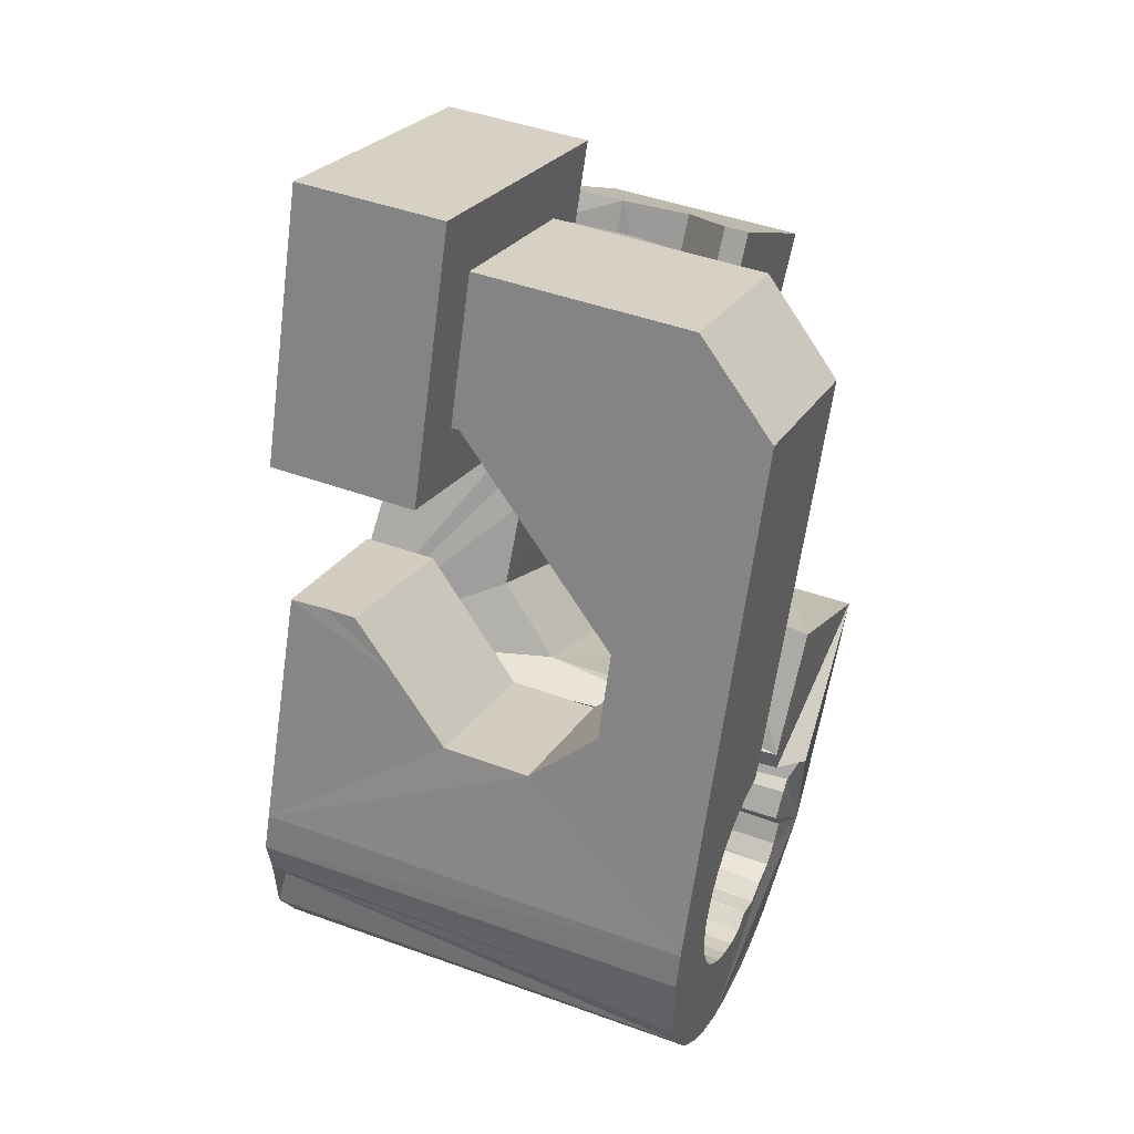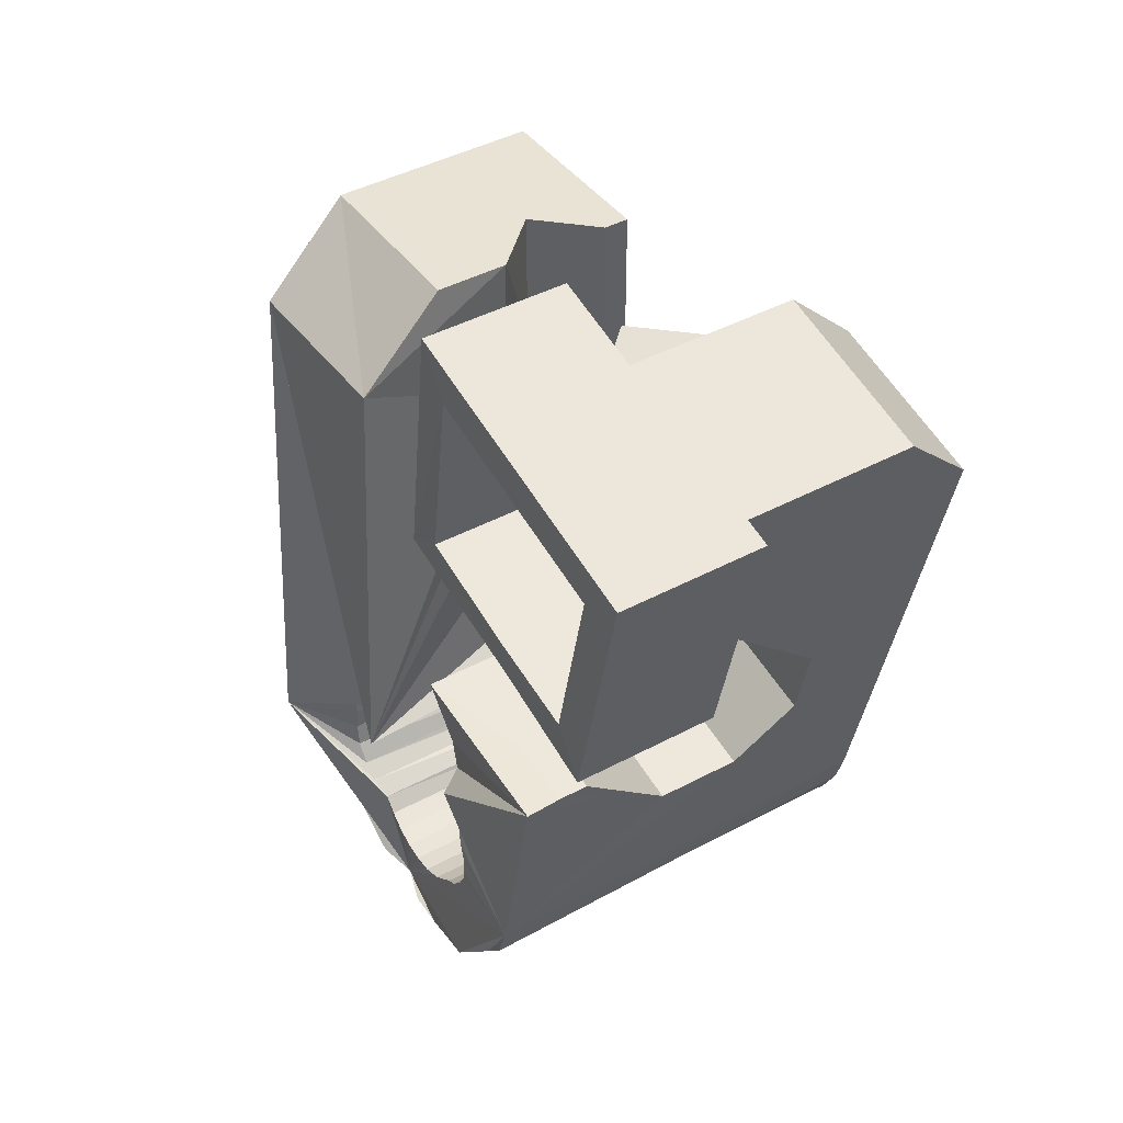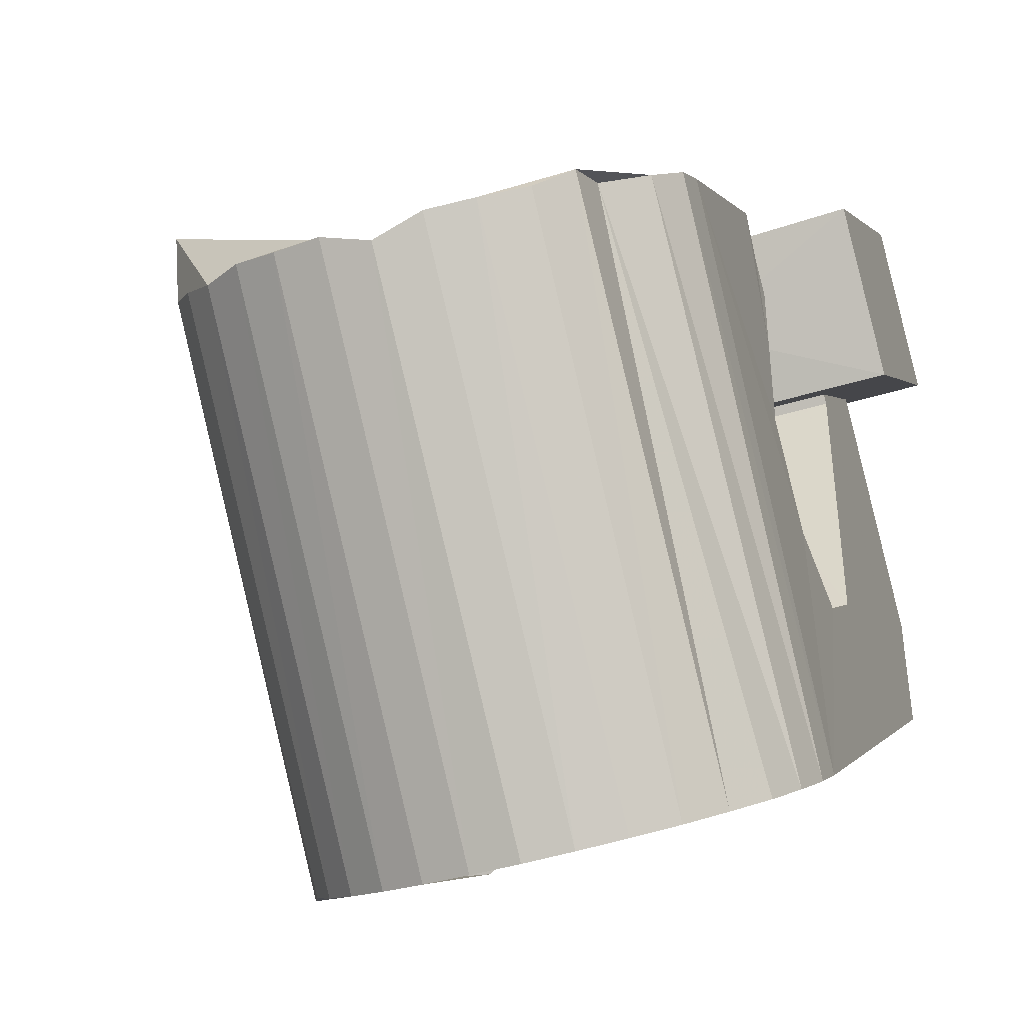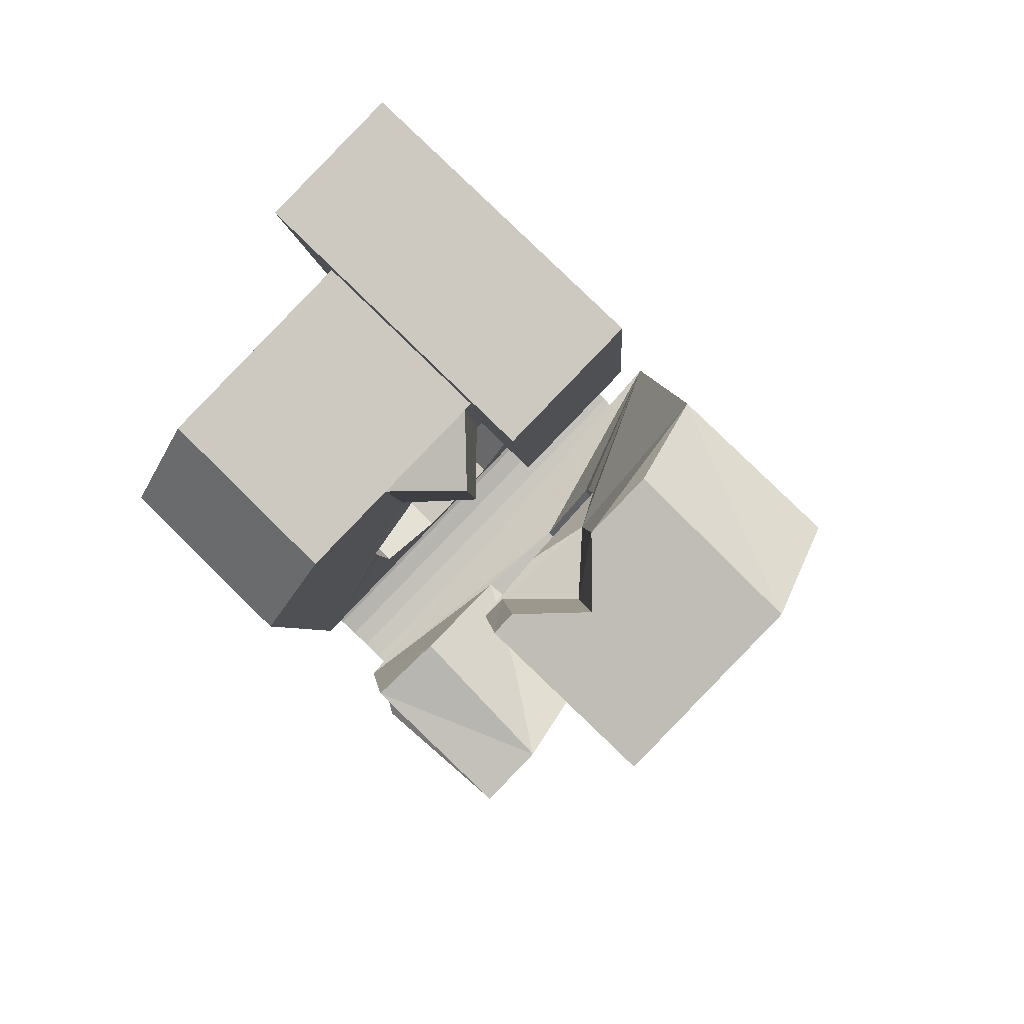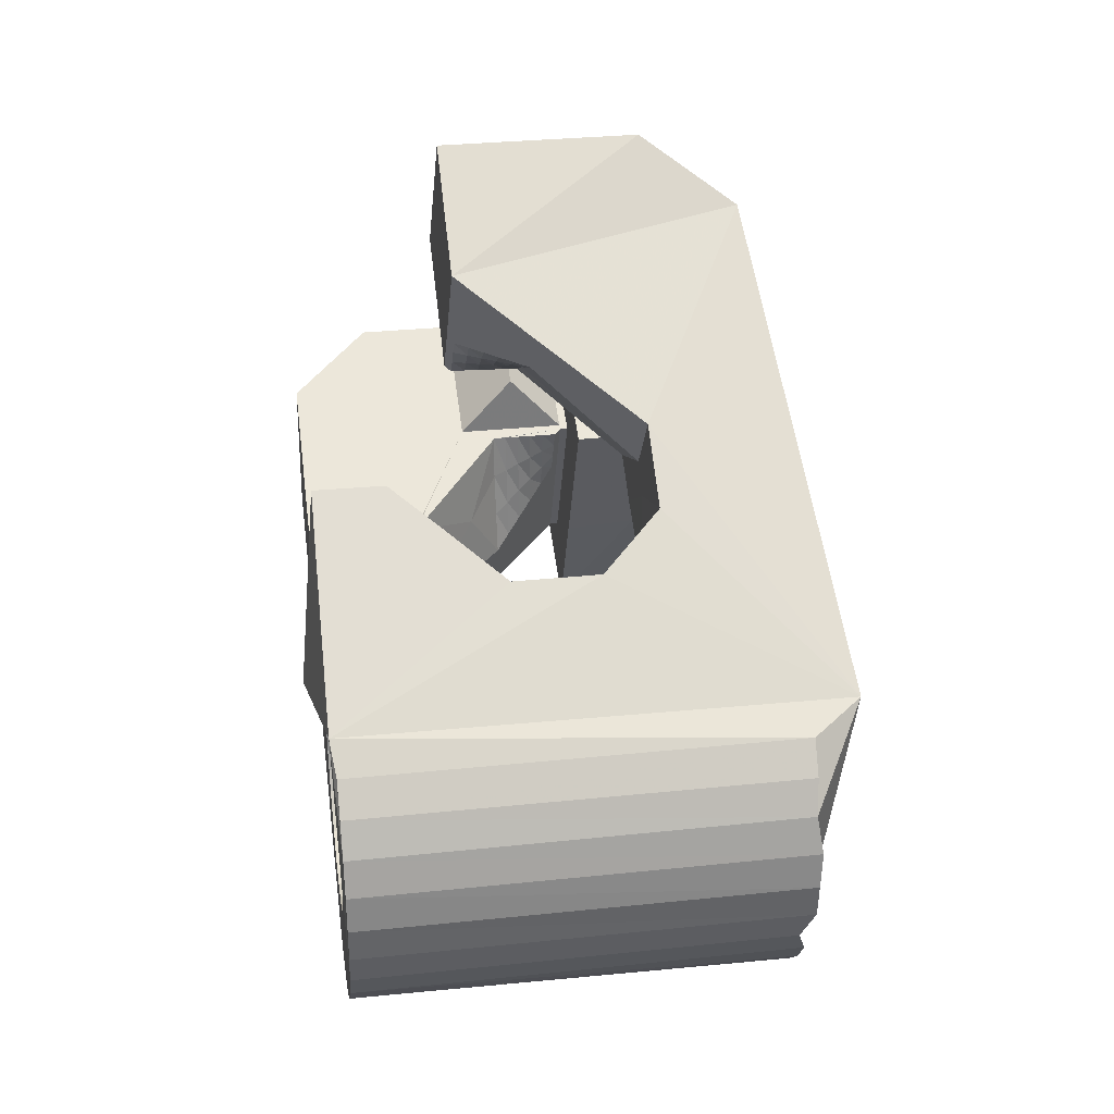
<metadata>
{"format":"obj","ext":"obj","renderer":"f3d","projection":"perspective","resolution":1024,"background":"white","views":[{"elev":23.9,"azim":-83.2,"up":"+Z"},{"elev":59.1,"azim":-136.7,"up":"+Z"},{"elev":8.3,"azim":-167.7,"up":"+Y"},{"elev":78.6,"azim":29.0,"up":"+Z"},{"elev":-37.1,"azim":71.3,"up":"+Z"}]}
</metadata>
<code>
v -0.0559 -0.03809 0.0466
v -0.05327 -0.02541 -0.04797
v -0.05306 0.01227 0.07942
v -0.05239 -0.026 0.06318
v -0.05256 -0.02466 -0.05469
v -0.05167 0.01868 0.03149
v -0.05062 -0.02427 -0.06121
v -0.04915 -0.01268 0.006417
v -0.0487 -0.01057 -0.009363
v -0.04778 -0.02416 -0.06746
v -0.04606 0.0373 0.08297
v -0.04544 0.001632 -0.019
v -0.04537 0.01268 0.07227
v -0.04467 0.04371 0.03504
v -0.04439 0.01718 0.03861
v -0.04323 -0.02471 -0.07261
v -0.04211 0.01077 0.06839
v -0.04174 0.01292 0.04167
v -0.04134 0.01432 0.04187
v -0.04116 0.01674 -0.01686
v -0.03986 -0.02932 -0.04684
v -0.03955 -0.02887 -0.05063
v -0.03947 -0.02997 -0.04307
v -0.03876 0.0363 0.07562
v -0.03866 0.02538 -0.004965
v -0.0385 -0.02864 -0.05431
v -0.03836 -0.03078 -0.0395
v -0.03813 -0.02555 -0.07688
v -0.03779 0.0408 0.04196
v -0.03678 -0.02864 -0.05774
v -0.0366 0.03245 0.004778
v -0.03658 -0.03174 -0.03624
v -0.03522 -0.0166 0.00568
v -0.03513 0.03771 0.005526
v -0.03477 -0.000755 0.0261
v -0.03447 -0.02885 -0.06079
v -0.03423 -0.0328 -0.0334
v -0.0341 -0.01588 -0.000685
v -0.0336 0.04411 0.00622
v -0.03219 -0.02678 -0.07988
v -0.03195 0.000621 0.02872
v -0.03301 0.05047 -0.03721
v -0.03164 -0.02928 -0.06334
v -0.03135 -0.03393 -0.03113
v -0.03233 0.05154 -0.04412
v -0.02913 0.001997 0.03134
v -0.02922 0.05135 -0.05002
v -0.0284 -0.02991 -0.0653
v -0.02819 0.0123 0.03022
v -0.02808 -0.03508 -0.02949
v -0.0277 -0.003402 0.02971
v -0.02711 0.01045 0.04111
v -0.02692 0.02151 -0.006456
v -0.02631 0.003373 0.03395
v -0.02598 -0.02822 -0.082
v -0.02327 0.05045 -0.05491
v -0.02592 0.009517 0.04096
v -0.0256 -0.001686 0.03157
v -0.02489 -0.0094 0.02415
v -0.02491 -0.03069 -0.06668
v -0.02454 -0.03621 -0.02853
v -0.02453 -0.008763 0.06629
v -0.02442 0.005847 0.06825
v -0.02353 -0.04711 0.04634
v -0.0235 2.9e-05 0.03343
v -0.02349 0.004749 0.03657
v -0.02334 0.003994 0.07917
v -0.02287 0.03506 0.004974
v -0.0228 0.02437 0.0314
v -0.0218 0.05237 -0.06179
v -0.02147 0.02619 0.03961
v -0.02142 0.01695 0.08096
v -0.0214 0.001745 0.03529
v -0.02127 -0.03159 -0.06751
v -0.02147 0.03661 0.03357
v -0.02099 0.02116 0.07411
v -0.02067 0.006124 0.03919
v -0.02064 -0.006051 0.03332
v -0.02054 0.03611 0.04104
v -0.01953 -0.02988 -0.08297
v -0.01941 -0.03518 0.06291
v -0.01929 0.003461 0.03714
v -0.01926 -0.003994 0.03442
v -0.01884 -0.0187 -0.01095
v -0.0186 0.04672 -0.03605
v -0.01868 -0.02117 0.004774
v -0.01832 -0.02235 0.01386
v -0.01843 0.04664 -0.03991
v -0.0182 0.04609 -0.03229
v -0.01787 -0.001938 0.03552
v -0.01757 -0.03259 -0.06774
v -0.01741 0.04678 -0.04362
v -0.01719 0.005177 0.039
v -0.01704 0.04548 -0.02867
v -0.01713 0.03028 0.07544
v -0.01727 0.05047 -0.06656
v -0.01648 0.000118 0.03662
v -0.01641 0.02904 0.08272
v -0.016 -0.006379 -0.02056
v -0.01564 0.04694 -0.04701
v -0.01537 0.04412 -0.02547
v -0.01512 -0.01462 0.0383
v -0.0151 0.002174 0.03772
v -0.01476 -0.01855 0.06527
v -0.01402 -0.03365 -0.06729
v -0.01371 0.004229 0.03882
v -0.01342 -0.008485 0.03677
v -0.01346 0.04618 -0.0501
v -0.01308 -0.03174 -0.08262
v -0.01302 0.04303 -0.02264
v -0.01291 -0.006301 0.03727
v -0.01224 -0.003905 0.03761
v -0.01177 0.008746 -0.01842
v -0.01157 -0.00151 0.03795
v -0.01107 0.04916 -0.06937
v -0.0109 0.000887 0.03829
v -0.01214 -0.03953 -0.03022
v -0.0104 0.04661 -0.05258
v -0.01147 -0.03473 -0.06459
v -0.01023 0.003281 0.03863
v -0.01033 0.04264 -0.02059
v -0.009892 0.004249 0.03998
v -0.00988 0.004108 0.04095
v -0.009517 0.000181 0.06792
v -0.0095 0.005654 0.04018
v -0.009125 0.001586 0.06812
v -0.009845 -0.03962 -0.03408
v -0.007128 0.04621 -0.05453
v -0.007066 -0.03596 -0.0647
v -0.008691 0.03739 -0.01987
v -0.006857 -0.03371 -0.081
v -0.006406 0.02424 0.003176
v -0.006336 -0.04414 -0.008424
v -0.00561 0.006624 0.03655
v -0.005135 0.001472 0.07193
v -0.004746 0.0476 -0.07108
v -0.004911 -0.04479 -0.03503
v -0.004403 -0.03704 -0.06234
v -0.003651 0.04533 -0.05592
v -0.004879 0.03472 -0.01798
v -0.002867 0.03696 0.004898
v -0.003021 -0.008447 0.04344
v -0.001876 -0.03097 -0.005306
v -0.002749 -0.01139 0.06366
v 0.003199 -0.04575 -0.03559
v -0.000639 -0.03838 -0.06027
v 0.001075 -0.01139 -0.02374
v -0.001094 -0.03572 -0.07818
v 0.001951 -0.04152 -0.04287
v 0.001343 -0.03942 -0.05678
v -5.3e-05 0.04428 -0.05675
v 0.000216 -0.04085 -0.04479
v 0.00203 -0.04019 -0.0527
v 0.000991 0.004352 0.02867
v 0.000862 0.02977 0.03985
v -0.001029 -0.0397 -0.04986
v 0.001472 0.02509 0.07528
v 0.001668 -0.002969 0.07896
v 0.001339 0.04396 -0.07239
v 0.006678 0.004149 -0.02199
v 0.003567 0.04304 -0.05699
v 0.003999 -0.0377 -0.07426
v 0.007157 0.04153 -0.05681
v 0.01001 0.01324 -0.008585
v 0.007749 0.02848 0.03233
v 0.008112 -0.02507 0.03323
v 0.008155 0.04423 -0.07181
v 0.008232 -0.0237 0.03223
v 0.008233 -0.03958 -0.06939
v 0.008666 0.02206 0.08251
v 0.008903 -0.02131 0.03257
v 0.009392 -0.02086 0.03381
v 0.009323 -0.01885 0.03298
v 0.01005 -0.01643 0.03306
v 0.006781 0.04472 -0.02065
v 0.01163 0.01043 0.007071
v 0.01001 0.04037 -0.05501
v 0.01091 -0.01412 0.03358
v 0.01145 -0.04128 -0.06373
v 0.01075 -0.01141 0.0342
v 0.01165 -0.02455 0.03142
v 0.0133 0.008687 0.01626
v 0.01287 -0.0222 0.03081
v 0.01324 -0.03037 0.06049
v 0.01345 -0.04349 -0.05757
v 0.009384 0.03745 -0.02752
v 0.01393 0.03988 -0.05375
v 0.01408 -0.01985 0.03019
v 0.01438 0.0422 -0.07025
v 0.01442 -0.02611 0.06109
v 0.01599 -0.002186 0.03622
v 0.01507 -0.02539 0.03062
v 0.0153 -0.0175 0.02958
v 0.01522 -0.02595 -0.01905
v 0.01652 -0.01516 0.02898
v 0.01684 -0.02309 0.02906
v 0.01358 0.03526 -0.02915
v 0.01742 0.03874 -0.05244
v 0.01774 -0.01282 0.02837
v 0.0185 -0.02623 0.02982
v 0.0186 -0.0208 0.0275
v 0.01695 0.03462 -0.02852
v 0.02025 0.0375 -0.04959
v 0.01965 -0.007386 0.06375
v 0.02019 0.04052 -0.06729
v 0.02037 -0.0185 0.02594
v 0.02047 -0.006362 0.02037
v 0.02081 -0.02399 0.02731
v 0.01509 0.03421 -0.03369
v 0.02173 0.03639 -0.0456
v 0.02198 -0.01456 0.03719
v 0.0186 0.03507 -0.03428
v 0.02243 0.03535 -0.04188
v 0.02213 -0.01621 0.02438
v 0.02358 0.03448 -0.03717
v 0.02312 -0.02174 0.0248
v 0.02312 0.005002 0.06551
v 0.02329 -0.05162 -0.01541
v 0.02389 -0.01391 0.02282
v 0.02286 0.02344 0.05399
v 0.02477 0.008012 -0.002467
v 0.02518 0.03755 -0.06342
v 0.02543 -0.0195 0.02228
v 0.02621 -0.01895 0.05984
v 0.02664 -0.03944 -0.01379
v 0.02706 0.006537 0.003412
v 0.02708 -0.02933 -0.02084
v 0.02754 -0.0173 -0.02944
v 0.02774 -0.01725 0.01977
v 0.02943 0.03617 -0.05864
v 0.03005 -0.01501 0.01726
v 0.03177 -0.002174 -0.02729
v 0.03268 0.03453 -0.05299
v 0.03548 0.04226 -0.04495
v 0.03726 0.006298 -0.01502
v 0.03941 -0.03278 0.02588
v 0.04079 0.003153 0.000188
v 0.04534 -0.03806 0.05145
v 0.05523 -0.002698 0.05646
v 0.05415 0.01671 0.04572
f 166 236 238
f 166 238 184
f 164 235 221
f 235 237 221
f 237 226 221
f 226 176 221
f 176 164 221
f 160 232 164
f 232 235 164
f 160 147 228
f 160 228 232
f 172 190 211
f 190 224 211
f 211 191 172
f 211 224 204
f 211 204 191
f 20 113 53
f 113 132 53
f 132 31 53
f 31 25 53
f 25 20 53
f 99 113 12
f 113 20 12
f 99 12 84
f 12 9 84
f 84 9 38
f 9 8 38
f 8 33 38
f 33 86 38
f 86 84 38
f 123 124 142
f 124 144 142
f 142 102 123
f 142 144 104
f 142 104 102
f 104 144 124
f 122 120 106
f 122 106 93
f 35 33 8
f 35 8 18
f 41 35 18
f 46 41 18
f 54 46 18
f 66 54 18
f 77 66 18
f 122 93 77
f 18 122 77
f 86 33 87
f 33 35 59
f 35 51 59
f 51 78 59
f 78 107 59
f 107 87 59
f 87 33 59
f 103 106 116
f 106 120 116
f 103 82 93
f 103 93 106
f 82 66 77
f 82 77 93
f 97 103 114
f 103 116 114
f 97 73 82
f 97 82 103
f 82 73 66
f 73 54 66
f 90 97 112
f 97 114 112
f 90 65 73
f 90 73 97
f 73 65 54
f 65 46 54
f 83 90 111
f 90 112 111
f 83 58 65
f 83 65 90
f 65 58 46
f 58 41 46
f 83 111 107
f 83 107 78
f 58 83 78
f 58 78 51
f 58 51 41
f 51 35 41
f 166 168 181
f 166 181 192
f 231 226 237
f 231 237 236
f 229 231 236
f 223 229 236
f 216 223 236
f 208 216 236
f 200 208 236
f 166 192 200
f 236 166 200
f 176 226 182
f 226 231 207
f 231 219 207
f 219 199 207
f 199 180 207
f 180 182 207
f 182 226 207
f 183 181 171
f 181 168 171
f 183 196 192
f 183 192 181
f 196 208 200
f 196 200 192
f 188 183 173
f 183 171 173
f 188 201 196
f 188 196 183
f 196 201 208
f 201 216 208
f 193 188 174
f 188 173 174
f 193 206 201
f 193 201 188
f 201 206 216
f 206 223 216
f 195 193 178
f 193 174 178
f 195 214 206
f 195 206 193
f 206 214 223
f 214 229 223
f 195 178 180
f 195 180 199
f 214 195 199
f 214 199 219
f 214 219 229
f 219 231 229
f 19 52 57
f 52 125 57
f 125 122 57
f 122 18 57
f 18 19 57
f 171 168 166
f 117 133 143
f 204 217 220
f 117 143 147
f 191 204 220
f 191 220 175
f 173 171 166
f 174 173 166
f 178 174 166
f 180 178 166
f 184 190 172
f 166 184 172
f 180 166 172
f 180 172 191
f 182 180 191
f 117 147 160
f 182 191 175
f 176 182 175
f 164 176 175
f 160 164 175
f 175 117 160
f 227 225 218
f 227 218 185
f 228 227 185
f 239 238 236
f 232 228 185
f 240 239 236
f 240 236 237
f 232 185 234
f 235 232 234
f 234 240 237
f 237 235 234
f 161 151 91
f 151 74 91
f 91 105 163
f 91 163 161
f 105 119 177
f 105 177 163
f 119 129 187
f 119 187 177
f 129 138 198
f 129 198 187
f 138 146 203
f 138 203 198
f 146 150 210
f 146 210 203
f 150 153 210
f 153 213 210
f 153 156 213
f 156 215 213
f 156 152 212
f 156 212 215
f 152 149 212
f 149 209 212
f 149 145 209
f 145 202 209
f 145 137 197
f 145 197 202
f 137 127 186
f 137 186 197
f 127 117 175
f 127 175 186
f 130 140 50
f 140 61 50
f 50 44 121
f 50 121 130
f 44 37 110
f 44 110 121
f 37 32 101
f 37 101 110
f 32 27 94
f 32 94 101
f 27 23 94
f 23 89 94
f 23 21 89
f 21 85 89
f 21 22 88
f 21 88 85
f 22 26 92
f 22 92 88
f 26 30 100
f 26 100 92
f 30 36 108
f 30 108 100
f 36 43 108
f 43 118 108
f 43 48 118
f 48 128 118
f 48 60 139
f 48 139 128
f 60 74 139
f 74 151 139
f 233 234 185
f 233 185 179
f 179 169 233
f 169 230 233
f 169 162 222
f 169 222 230
f 162 148 205
f 162 205 222
f 148 131 189
f 148 189 205
f 131 109 167
f 131 167 189
f 109 80 159
f 109 159 167
f 80 55 159
f 55 136 159
f 55 40 115
f 55 115 136
f 40 28 115
f 28 96 115
f 28 16 70
f 28 70 96
f 16 10 56
f 16 56 70
f 10 7 56
f 7 47 56
f 7 5 47
f 5 45 47
f 5 2 45
f 2 42 45
f 132 141 68
f 141 39 68
f 39 34 68
f 34 31 68
f 31 132 68
f 39 141 140
f 175 220 240
f 159 136 115
f 205 189 167
f 47 45 42
f 70 56 47
f 70 47 42
f 233 230 222
f 115 96 70
f 159 115 70
f 159 70 42
f 205 167 159
f 234 233 222
f 222 205 159
f 234 222 159
f 39 140 130
f 39 130 121
f 42 39 121
f 42 121 110
f 42 110 101
f 42 101 94
f 42 94 89
f 42 89 85
f 42 85 88
f 42 88 92
f 42 92 100
f 42 100 108
f 159 42 108
f 159 108 118
f 159 118 128
f 159 128 139
f 159 139 151
f 159 151 161
f 159 161 163
f 159 163 177
f 234 159 177
f 234 177 187
f 234 187 198
f 234 198 203
f 234 203 210
f 234 210 213
f 234 213 215
f 234 215 212
f 240 234 212
f 186 175 240
f 197 186 240
f 202 197 240
f 209 202 240
f 212 209 240
f 225 227 194
f 227 228 194
f 228 147 194
f 147 143 194
f 143 225 194
f 218 225 133
f 225 143 133
f 49 52 19
f 17 63 67
f 6 49 19
f 17 67 3
f 6 19 17
f 17 3 6
f 67 63 126
f 125 52 49
f 158 67 126
f 125 49 154
f 126 125 154
f 126 154 158
f 170 98 72
f 98 11 72
f 11 3 72
f 3 67 72
f 67 158 72
f 158 170 72
f 29 79 75
f 29 75 14
f 98 95 24
f 11 98 24
f 24 29 14
f 14 11 24
f 157 95 98
f 75 79 155
f 157 98 170
f 165 75 155
f 165 155 157
f 170 165 157
f 135 13 76
f 13 24 76
f 24 95 76
f 95 157 76
f 157 135 76
f 134 15 13
f 13 135 134
f 13 15 29
f 13 29 24
f 15 134 71
f 134 155 71
f 155 79 71
f 79 29 71
f 29 15 71
f 134 135 157
f 134 157 155
f 165 170 154
f 170 158 154
f 14 75 69
f 75 165 69
f 165 154 69
f 154 49 69
f 49 6 69
f 6 14 69
f 11 14 3
f 14 6 3
f 224 190 184
f 217 204 224
f 224 184 238
f 239 217 224
f 224 238 239
f 4 81 62
f 81 104 62
f 104 124 62
f 124 126 62
f 126 63 62
f 63 17 62
f 17 4 62
f 218 133 117
f 61 64 1
f 40 55 80
f 109 131 148
f 2 5 7
f 7 10 16
f 2 7 16
f 162 169 179
f 16 28 40
f 16 40 80
f 2 16 80
f 80 109 148
f 162 179 185
f 80 148 162
f 80 162 185
f 218 117 127
f 218 127 137
f 185 218 137
f 185 137 145
f 185 145 149
f 185 149 152
f 185 152 156
f 185 156 153
f 185 153 150
f 185 150 146
f 80 185 146
f 80 146 138
f 80 138 129
f 80 129 119
f 80 119 105
f 80 105 91
f 80 91 74
f 80 74 60
f 80 60 48
f 80 48 43
f 2 80 43
f 2 43 36
f 2 36 30
f 2 30 26
f 2 26 22
f 2 22 21
f 2 21 23
f 2 23 27
f 1 2 27
f 50 61 1
f 44 50 1
f 37 44 1
f 32 37 1
f 27 32 1
f 116 120 122
f 140 141 132
f 104 81 64
f 140 132 113
f 102 104 64
f 102 64 61
f 114 116 122
f 112 114 122
f 111 112 122
f 107 111 122
f 126 124 123
f 125 126 123
f 122 125 123
f 107 122 123
f 107 123 102
f 87 107 102
f 140 113 99
f 87 102 61
f 86 87 61
f 84 86 61
f 99 84 61
f 61 140 99
f 25 31 34
f 4 17 19
f 1 4 19
f 25 34 39
f 25 39 42
f 20 25 42
f 12 20 42
f 12 42 2
f 9 12 2
f 9 2 1
f 1 19 18
f 1 18 8
f 1 8 9
f 240 220 239
f 220 217 239
f 81 4 64
f 4 1 64

</code>
